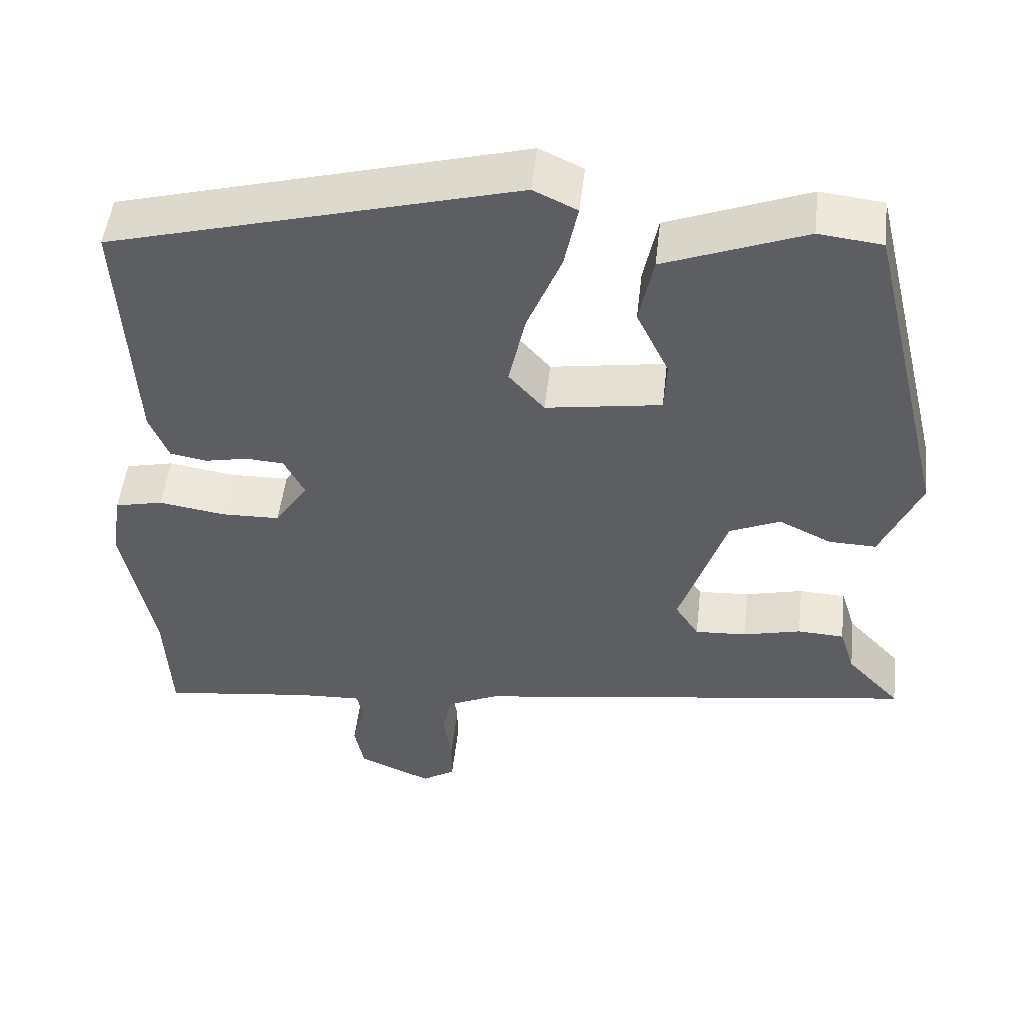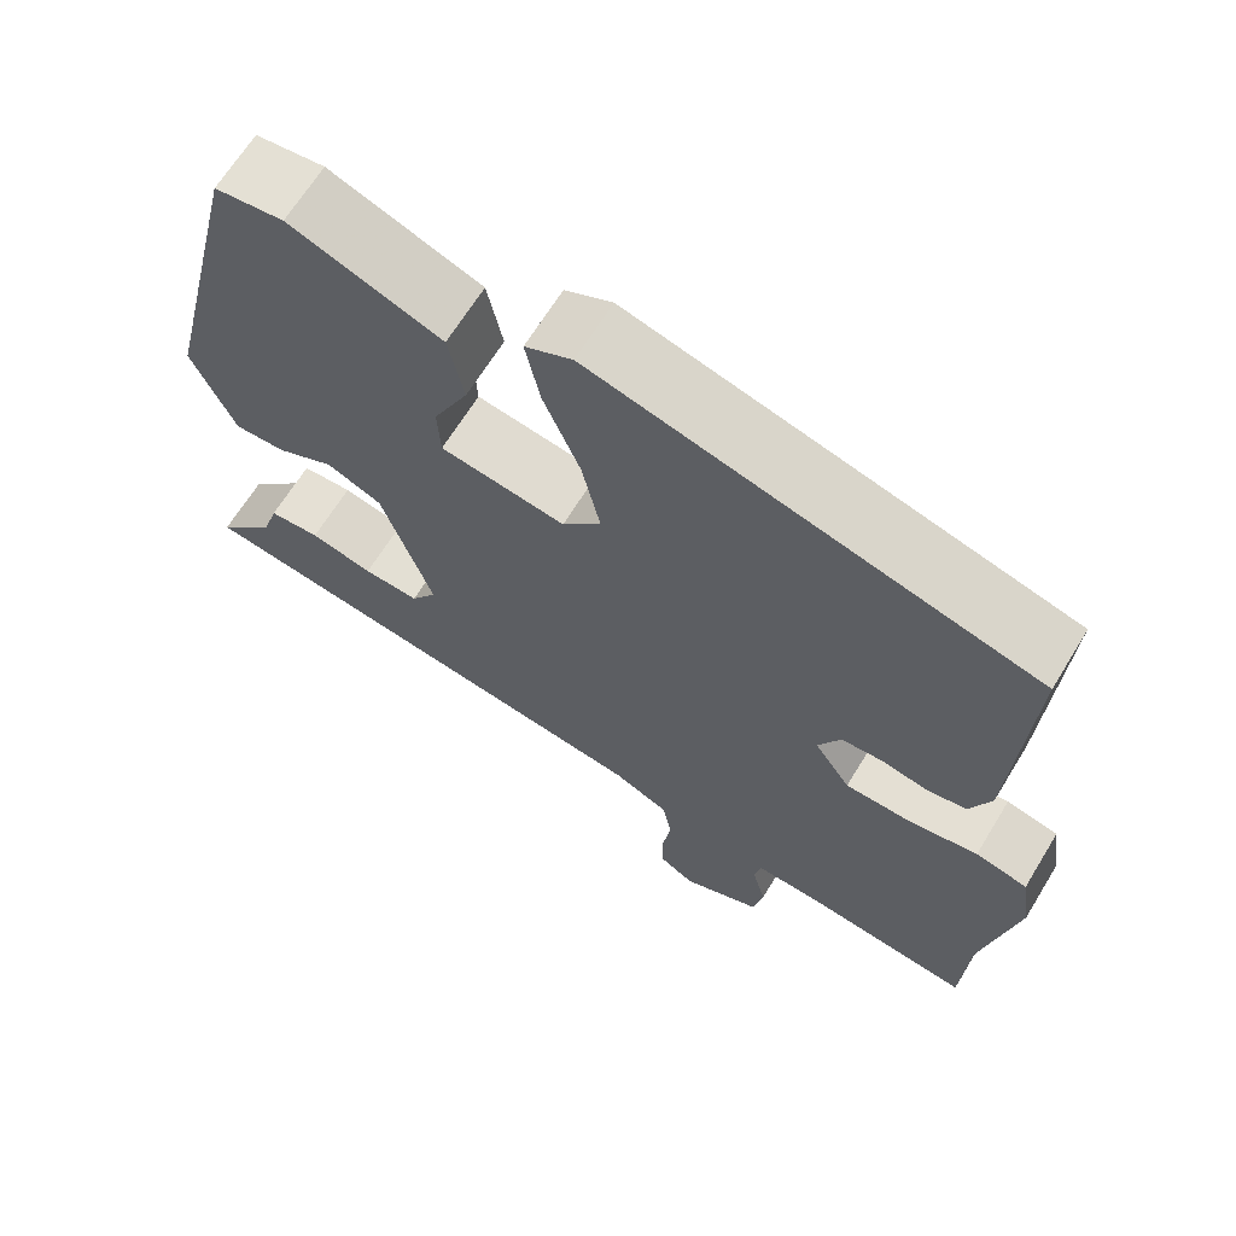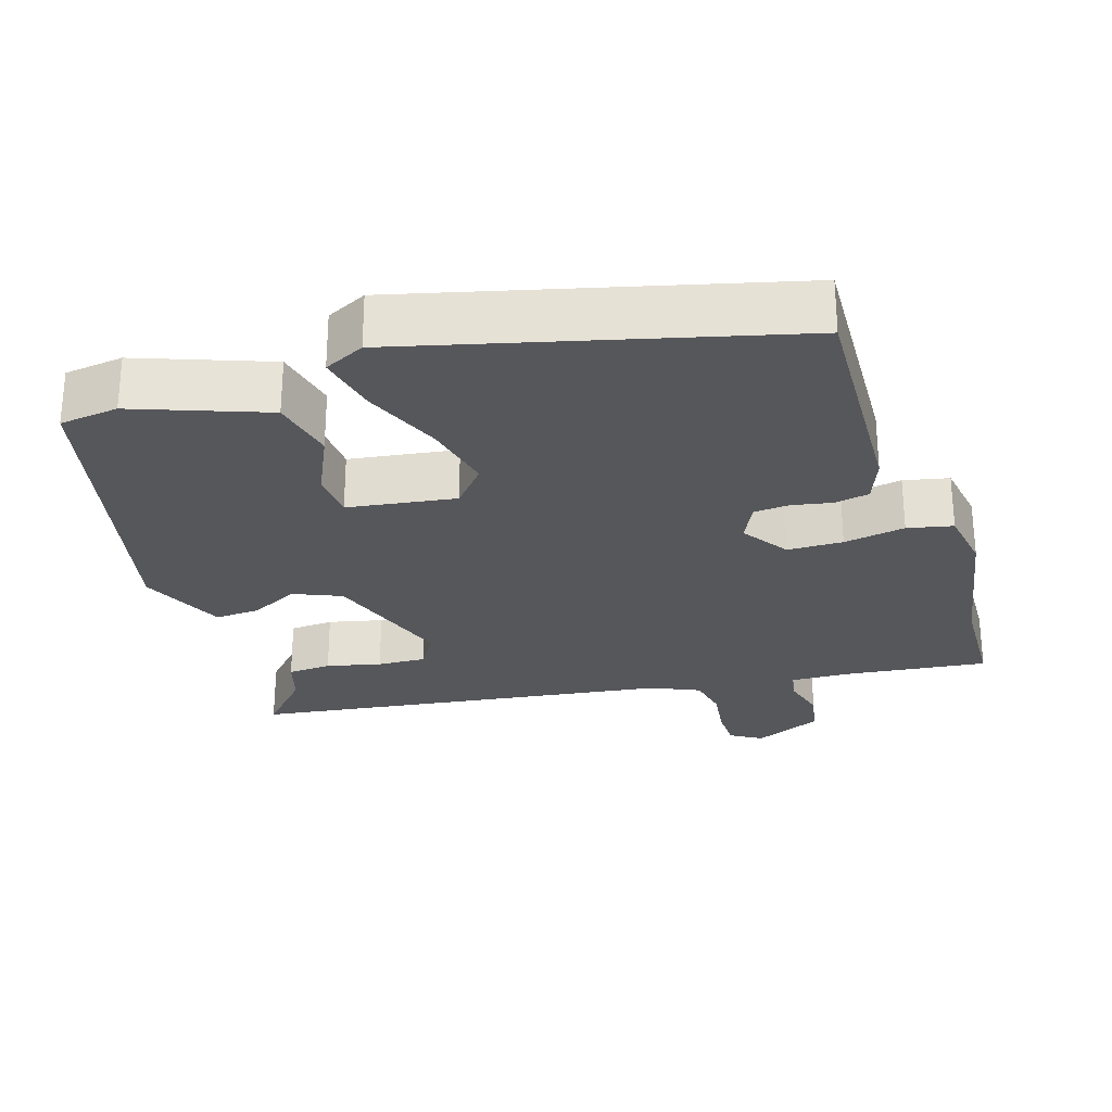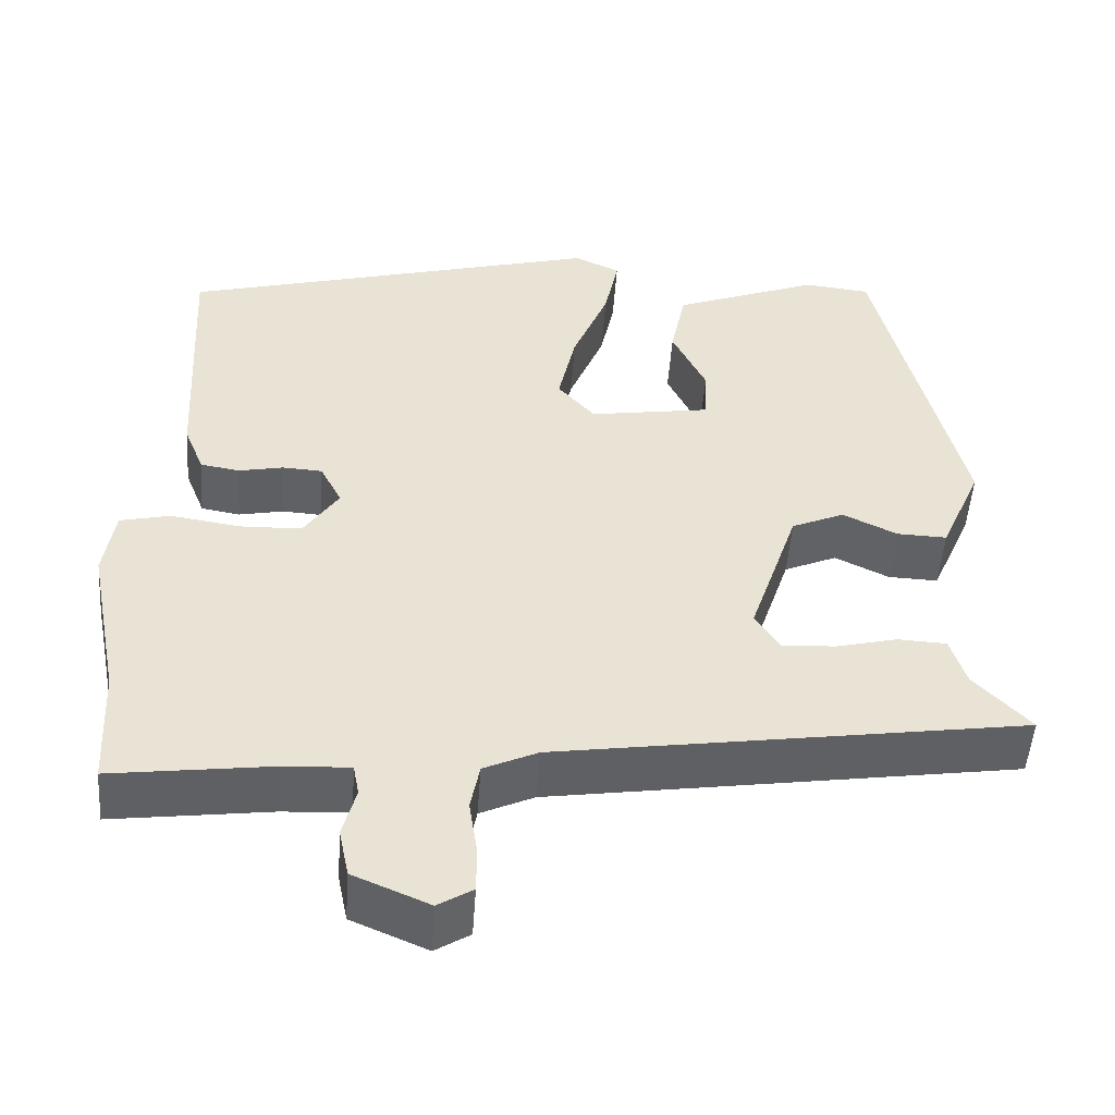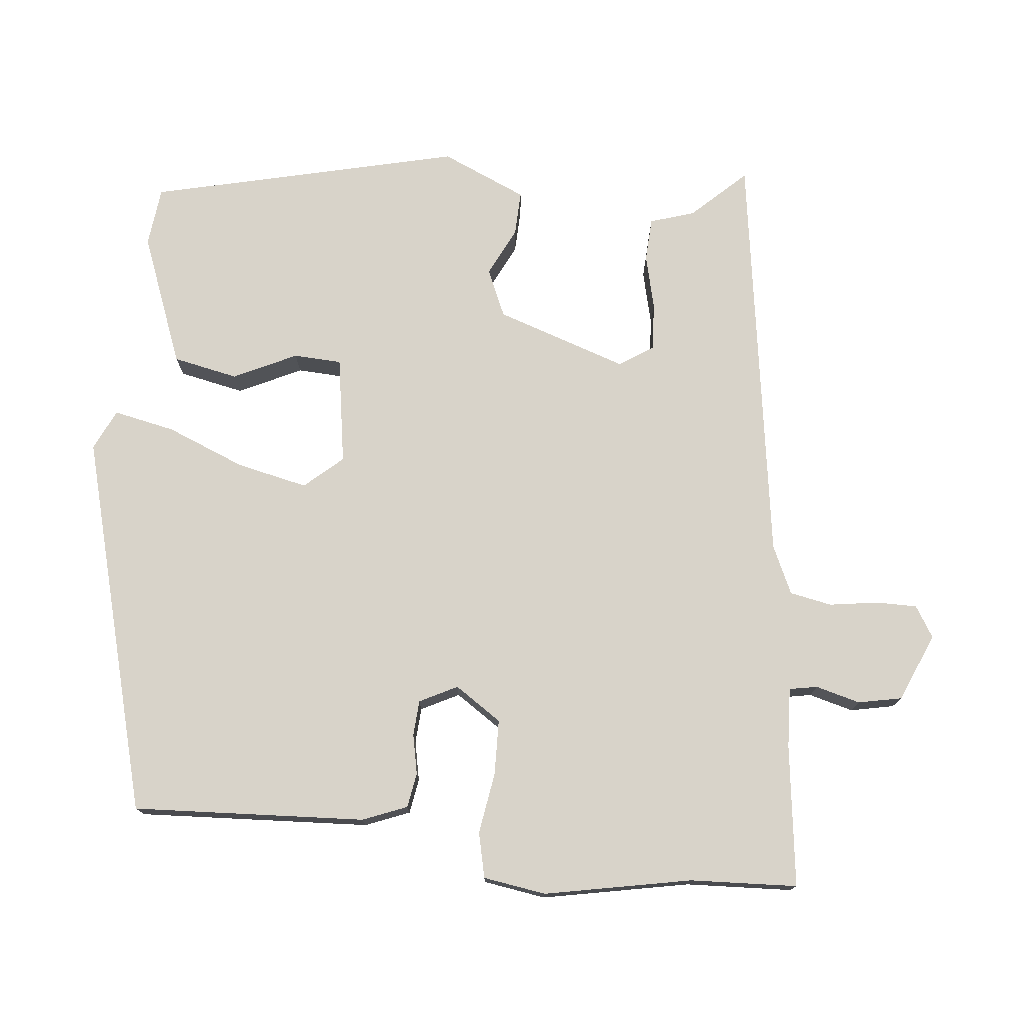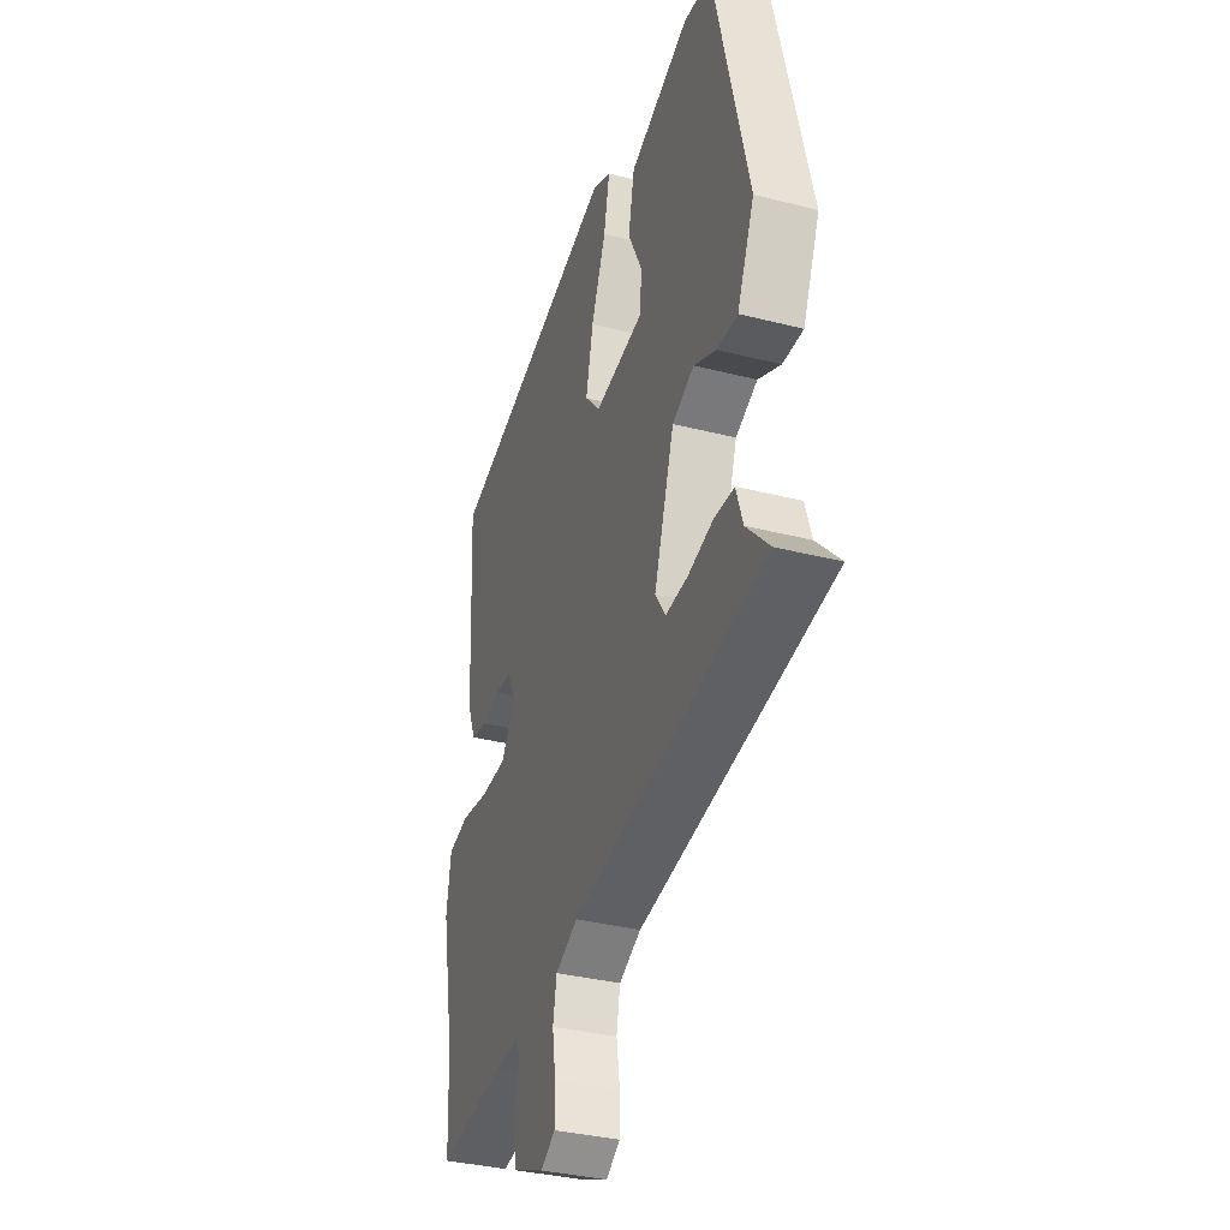
<metadata>
{"format":"obj","ext":"obj","renderer":"f3d","projection":"perspective","resolution":1024,"background":"white","views":[{"elev":50.3,"azim":-173.5,"up":"+Z"},{"elev":66.0,"azim":31.4,"up":"+Z"},{"elev":-27.4,"azim":18.3,"up":"+Y"},{"elev":-50.1,"azim":176.0,"up":"+Z"},{"elev":75.8,"azim":95.9,"up":"+Y"},{"elev":-35.0,"azim":-108.8,"up":"+Z"}]}
</metadata>
<code>
v -0.426 0.07 0.496
v -0.346 0.07 0.505
v -0.169 0.07 0.437
v -0.151 0.07 0.349
v -0.192 0.07 0.264
v -0.189 0.07 0.199
v -0.043 0.07 0.176
v 0.002 0.07 0.227
v -0.019 0.07 0.323
v -0.062 0.07 0.429
v -0.079 0.07 0.512
v -0.024 0.07 0.538
v 0.487 0.07 0.401
v 0.47 0.07 0.086
v 0.446 0.07 0.026
v 0.399 0.07 0.018
v 0.345 0.07 0.029
v 0.297 0.07 0.026
v 0.271 0.07 -0.025
v 0.313 0.07 -0.088
v 0.388 0.07 -0.09
v 0.471 0.07 -0.077
v 0.532 0.07 -0.091
v 0.545 0.07 -0.176
v 0.506 0.07 -0.375
v 0.499 0.07 -0.52
v 0.307 0.07 -0.495
v 0.226 0.07 -0.491
v 0.219 0.07 -0.529
v 0.235 0.07 -0.589
v 0.223 0.07 -0.648
v 0.131 0.07 -0.687
v 0.089 0.07 -0.661
v 0.089 0.07 -0.606
v 0.099 0.07 -0.54
v 0.088 0.07 -0.483
v 0.023 0.07 -0.453
v -0.542 0.07 -0.368
v -0.474 0.07 -0.296
v -0.455 0.07 -0.236
v -0.396 0.07 -0.233
v -0.323 0.07 -0.251
v -0.258 0.07 -0.255
v -0.228 0.07 -0.209
v -0.287 0.07 -0.032
v -0.351 0.07 -0.004
v -0.417 0.07 -0.036
v -0.477 0.07 -0.038
v -0.527 0.07 0.077
v -0.426 0 0.496
v -0.346 0 0.505
v -0.169 0 0.437
v -0.151 0 0.349
v -0.192 0 0.264
v -0.189 0 0.199
v -0.043 0 0.176
v 0.002 0 0.227
v -0.019 0 0.323
v -0.062 0 0.429
v -0.079 0 0.512
v -0.024 0 0.538
v 0.487 0 0.401
v 0.47 0 0.086
v 0.446 0 0.026
v 0.399 0 0.018
v 0.345 0 0.029
v 0.297 0 0.026
v 0.271 0 -0.025
v 0.313 0 -0.088
v 0.388 0 -0.09
v 0.471 0 -0.077
v 0.532 0 -0.091
v 0.545 0 -0.176
v 0.506 0 -0.375
v 0.499 0 -0.52
v 0.307 0 -0.495
v 0.226 0 -0.491
v 0.219 0 -0.529
v 0.235 0 -0.589
v 0.223 0 -0.648
v 0.131 0 -0.687
v 0.089 0 -0.661
v 0.089 0 -0.606
v 0.099 0 -0.54
v 0.088 0 -0.483
v 0.023 0 -0.453
v -0.542 0 -0.368
v -0.474 0 -0.296
v -0.455 0 -0.236
v -0.396 0 -0.233
v -0.323 0 -0.251
v -0.258 0 -0.255
v -0.228 0 -0.209
v -0.287 0 -0.032
v -0.351 0 -0.004
v -0.417 0 -0.036
v -0.477 0 -0.038
v -0.527 0 0.077
f 3 4 5
f 2 3 5
f 1 2 5
f 49 1 5
f 48 49 5
f 47 48 5
f 46 47 5
f 45 46 5 6
f 44 45 6 7
f 39 40 41 42
f 39 42 43
f 38 39 43
f 37 38 43
f 36 37 43 44
f 33 34 35
f 32 33 35
f 31 32 35
f 30 31 35
f 29 30 35
f 28 29 35 36
f 44 7 8
f 36 44 8
f 28 36 8
f 27 28 8
f 23 24 25
f 22 23 25
f 21 22 25
f 25 26 27
f 21 25 27
f 20 21 27
f 15 16 17
f 14 15 17
f 13 14 17
f 12 13 17
f 11 12 17
f 10 11 17
f 9 10 17
f 9 17 18
f 27 8 9
f 20 27 9
f 19 20 9
f 9 18 19
f 54 53 52
f 54 52 51
f 54 51 50
f 54 50 98
f 54 98 97
f 54 97 96
f 54 96 95
f 55 54 95 94
f 56 55 94 93
f 91 90 89 88
f 92 91 88
f 92 88 87
f 92 87 86
f 93 92 86 85
f 84 83 82
f 84 82 81
f 84 81 80
f 84 80 79
f 84 79 78
f 85 84 78 77
f 57 56 93
f 57 93 85
f 57 85 77
f 57 77 76
f 74 73 72
f 74 72 71
f 74 71 70
f 76 75 74
f 76 74 70
f 76 70 69
f 66 65 64
f 66 64 63
f 66 63 62
f 66 62 61
f 66 61 60
f 66 60 59
f 66 59 58
f 67 66 58
f 58 57 76
f 58 76 69
f 58 69 68
f 68 67 58
f 1 50 51 2
f 2 51 52 3
f 3 52 53 4
f 4 53 54 5
f 5 54 55 6
f 6 55 56 7
f 7 56 57 8
f 8 57 58 9
f 9 58 59 10
f 10 59 60 11
f 11 60 61 12
f 12 61 62 13
f 13 62 63 14
f 14 63 64 15
f 15 64 65 16
f 16 65 66 17
f 17 66 67 18
f 18 67 68 19
f 19 68 69 20
f 20 69 70 21
f 21 70 71 22
f 22 71 72 23
f 23 72 73 24
f 24 73 74 25
f 25 74 75 26
f 26 75 76 27
f 27 76 77 28
f 28 77 78 29
f 29 78 79 30
f 30 79 80 31
f 31 80 81 32
f 32 81 82 33
f 33 82 83 34
f 34 83 84 35
f 35 84 85 36
f 36 85 86 37
f 37 86 87 38
f 38 87 88 39
f 39 88 89 40
f 40 89 90 41
f 41 90 91 42
f 42 91 92 43
f 43 92 93 44
f 44 93 94 45
f 45 94 95 46
f 46 95 96 47
f 47 96 97 48
f 48 97 98 49
f 49 98 50 1

</code>
